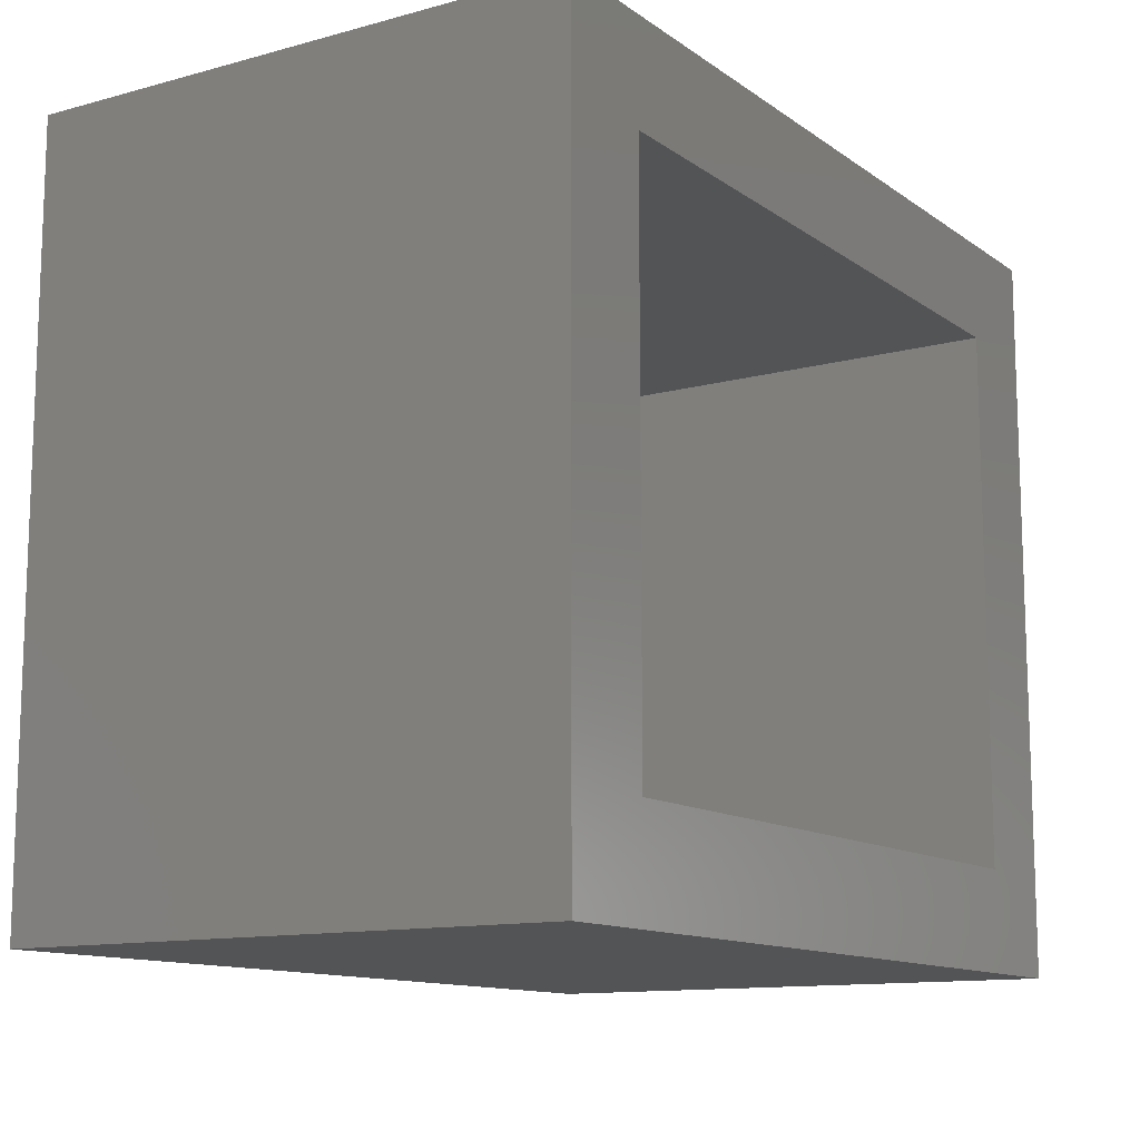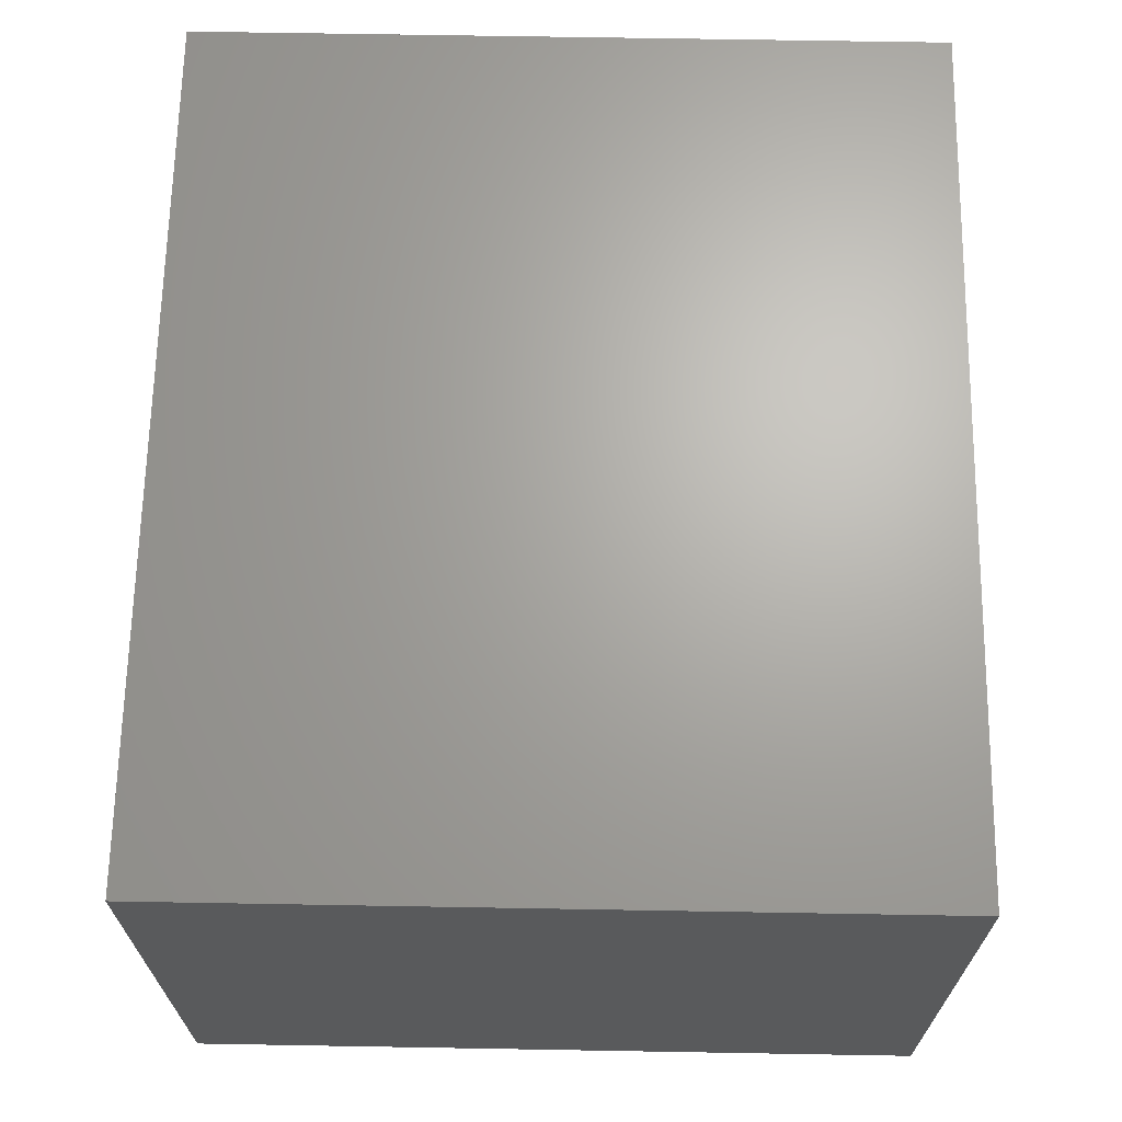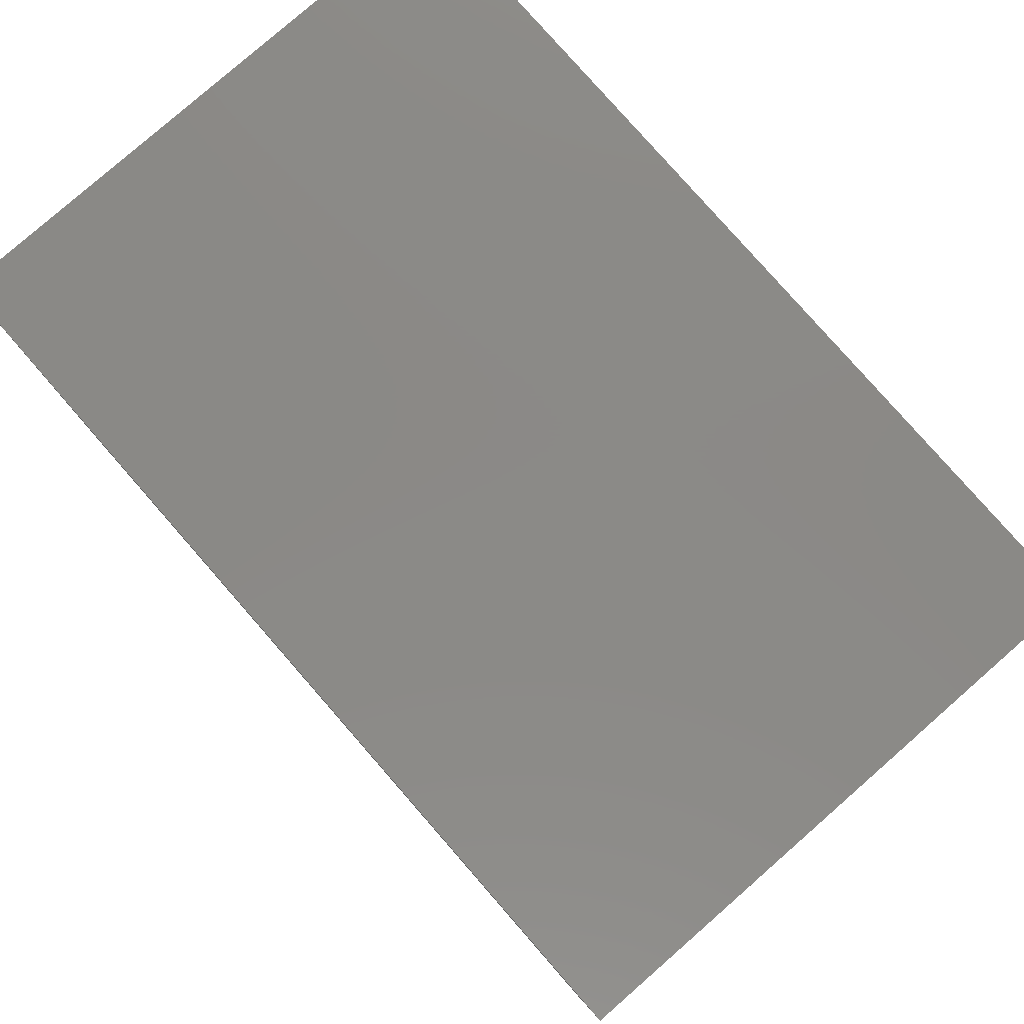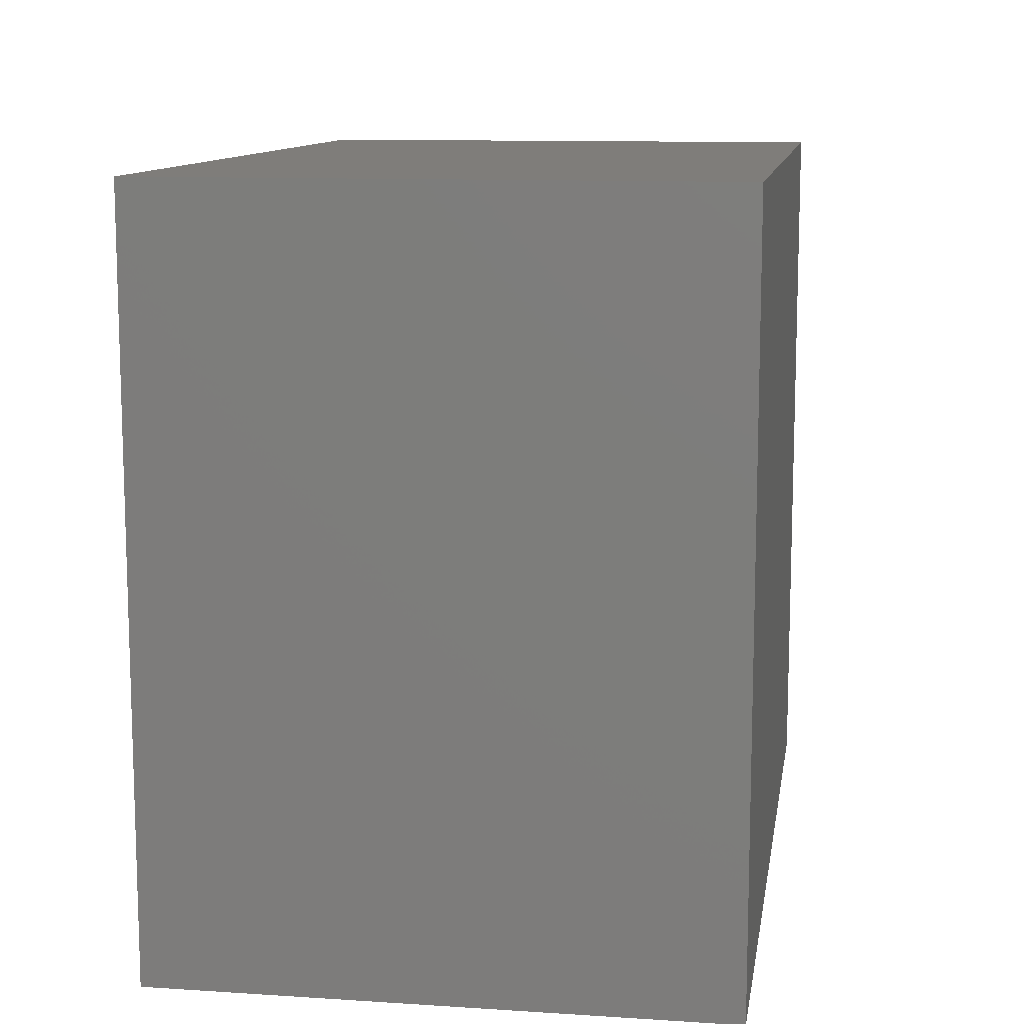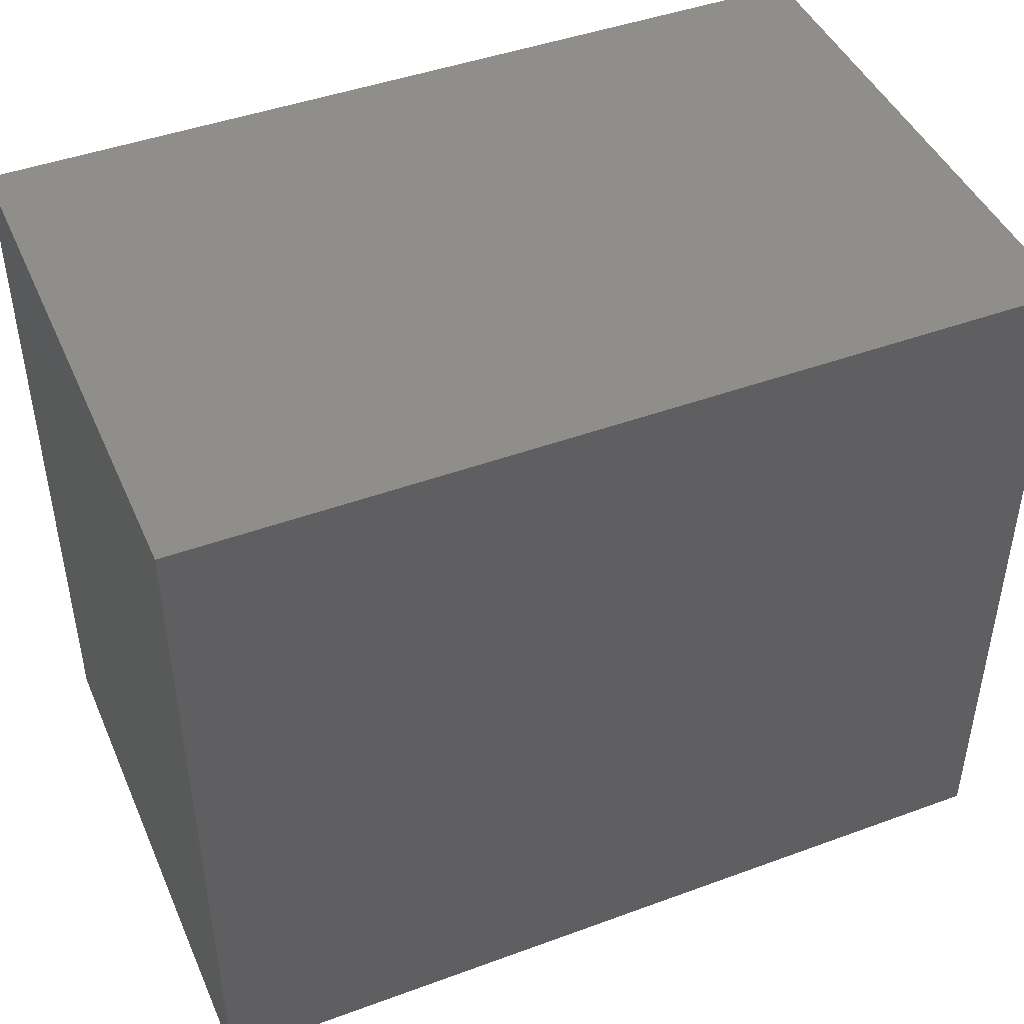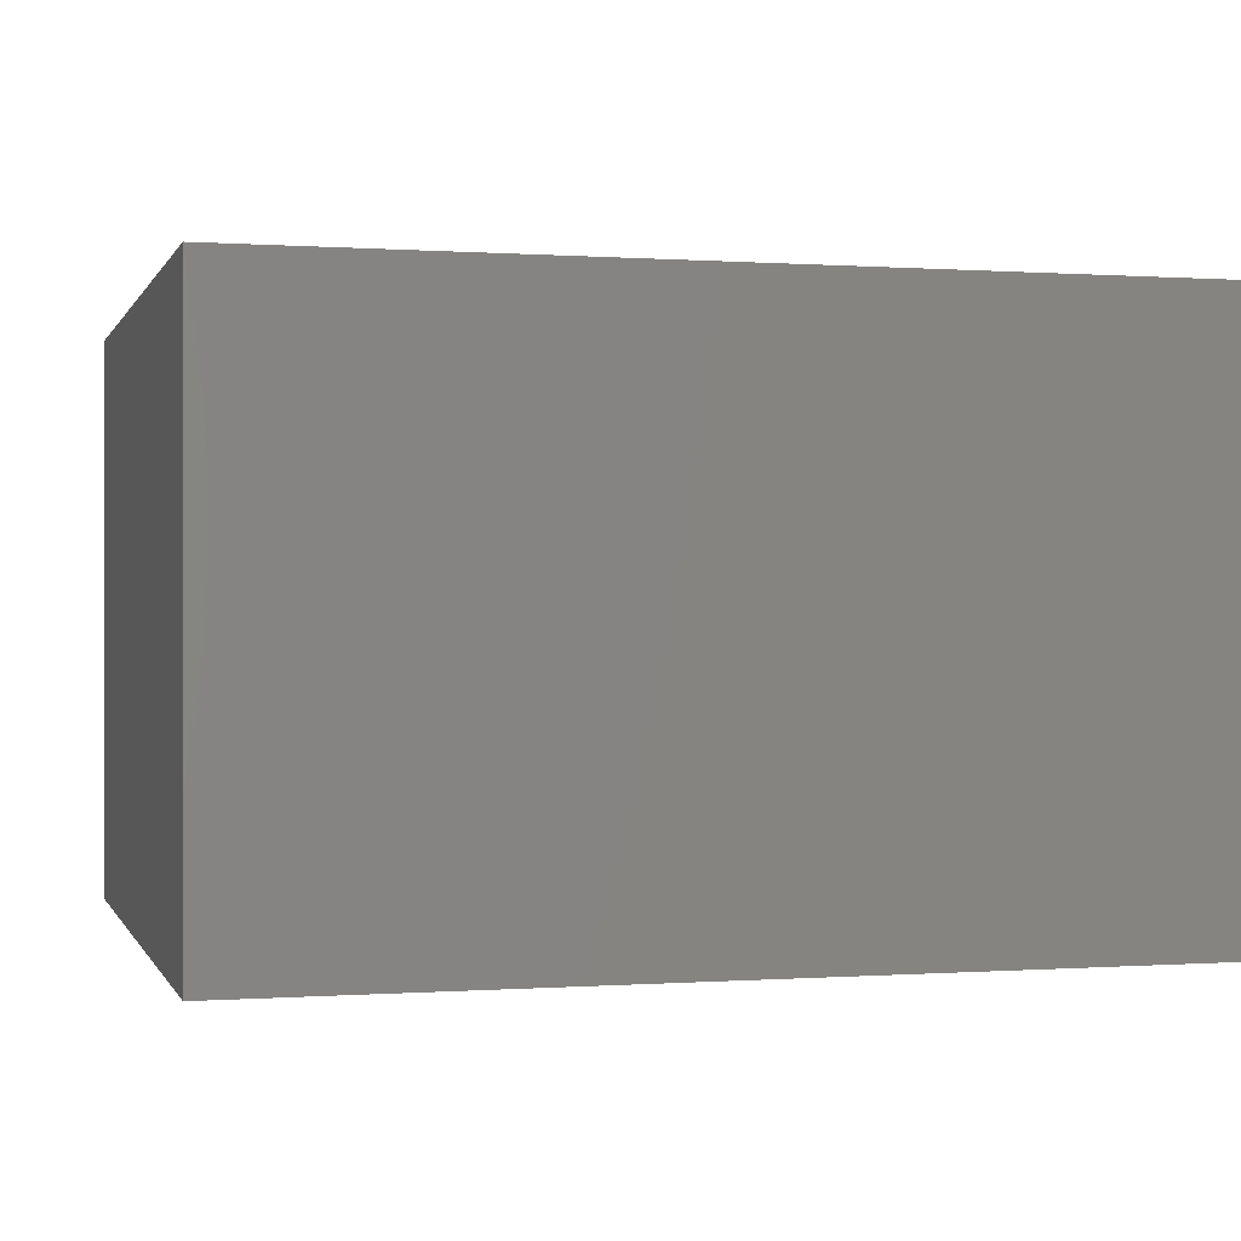
<metadata>
{"format":"stl","ext":"stl","renderer":"f3d","projection":"perspective","resolution":1024,"background":"white","views":[{"elev":-12.2,"azim":-57.4,"up":"+Z"},{"elev":66.8,"azim":91.0,"up":"+Y"},{"elev":80.0,"azim":-131.2,"up":"+Z"},{"elev":11.2,"azim":99.0,"up":"+Z"},{"elev":45.0,"azim":157.0,"up":"+Z"},{"elev":0.1,"azim":-15.2,"up":"+Y"}]}
</metadata>
<code>
# stl→obj: 16 verts, 28 faces
v 0.8125 -0.5 -0.0625
v 0.7109 -0.5 0.03906
v -0.0625 -0.5 -0.0625
v 0.03906 -0.5 0.03906
v -0.0625 -0.5 0.6862
v 0.03906 -0.5 0.5846
v 0.8125 -0.5 0.6862
v 0.7109 -0.5 0.5846
v 0.03906 -0.03906 0.03906
v 0.7109 -0.03906 0.03906
v 0.7109 -0.03906 0.5846
v 0.03906 -0.03906 0.5846
v -0.0625 0.0625 -0.0625
v 0.8125 0.0625 -0.0625
v 0.8125 0.0625 0.6862
v -0.0625 0.0625 0.6862
f 1 2 3
f 3 2 4
f 3 4 5
f 5 4 6
f 5 6 7
f 7 6 8
f 7 8 1
f 1 8 2
f 4 2 9
f 9 2 10
f 2 8 10
f 10 8 11
f 8 6 11
f 11 6 12
f 6 4 12
f 12 4 9
f 3 13 1
f 1 13 14
f 1 14 7
f 7 14 15
f 7 15 5
f 5 15 16
f 5 16 3
f 3 16 13
f 16 15 13
f 13 15 14
f 12 9 11
f 11 9 10

</code>
